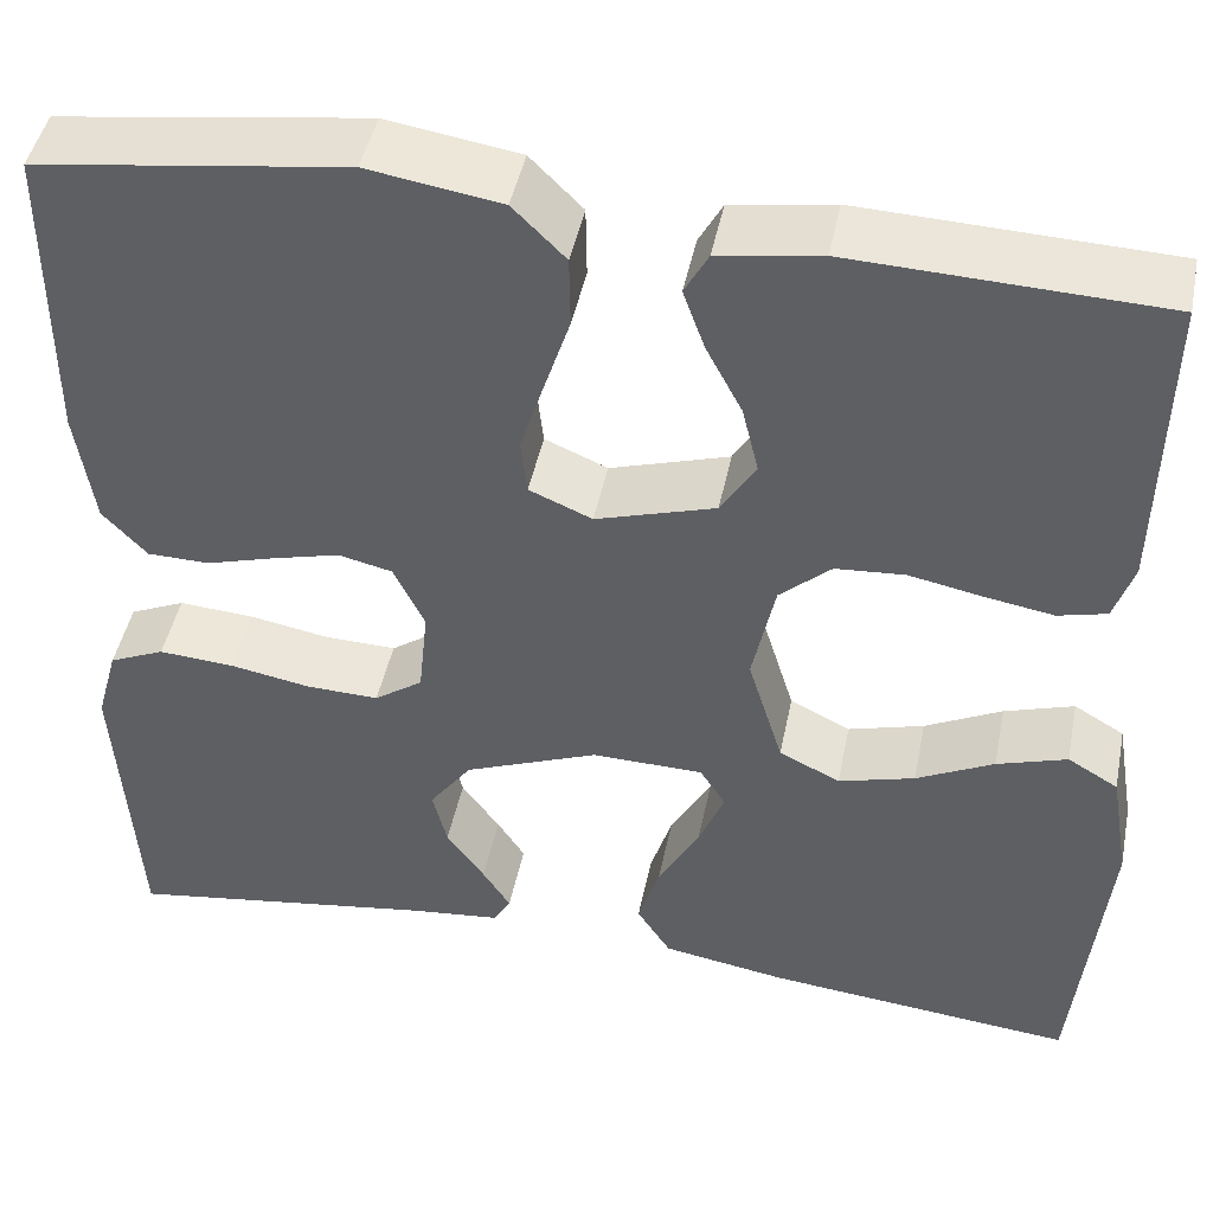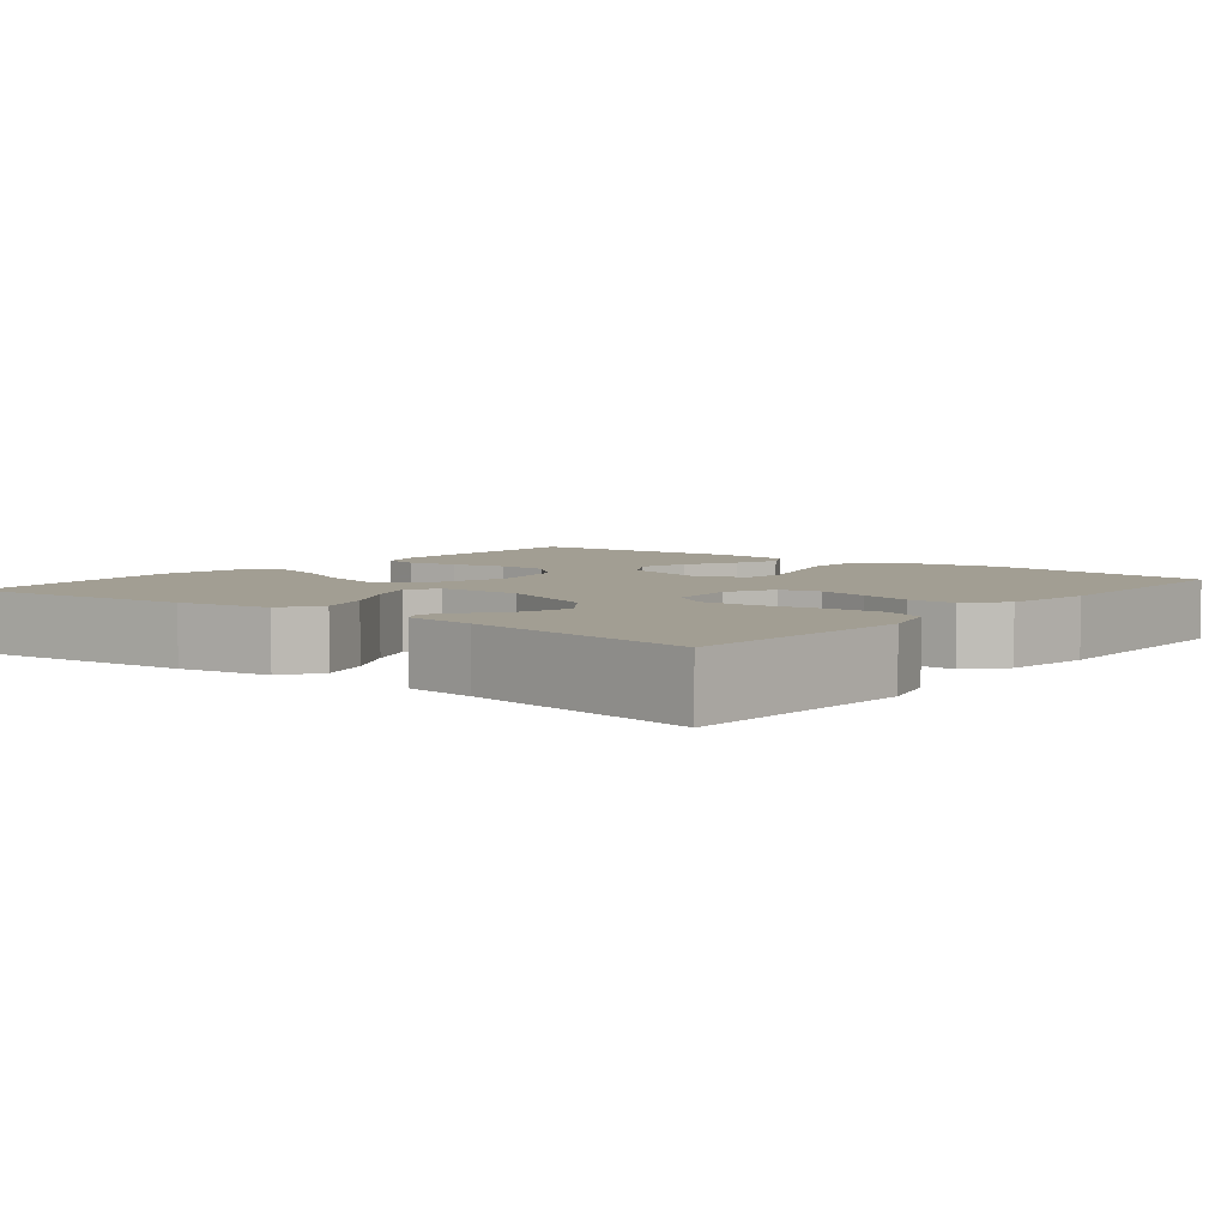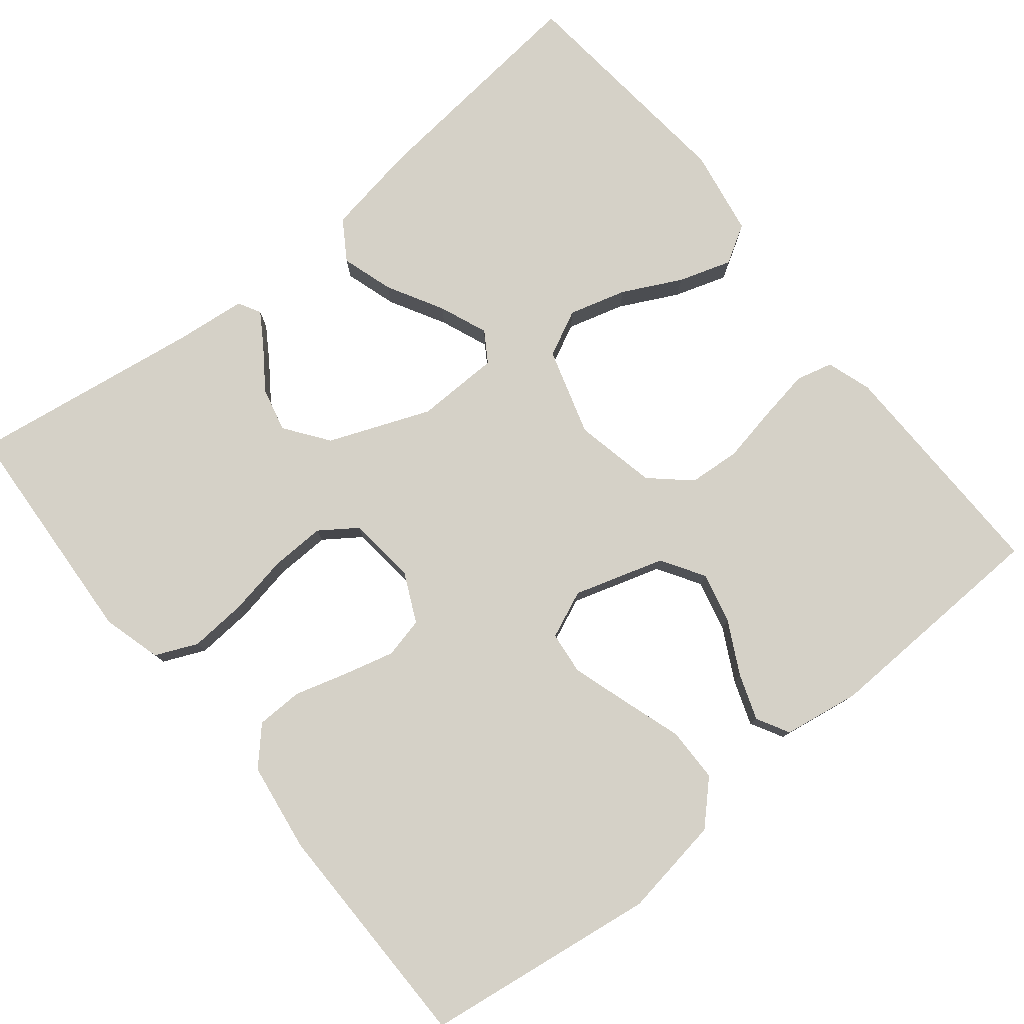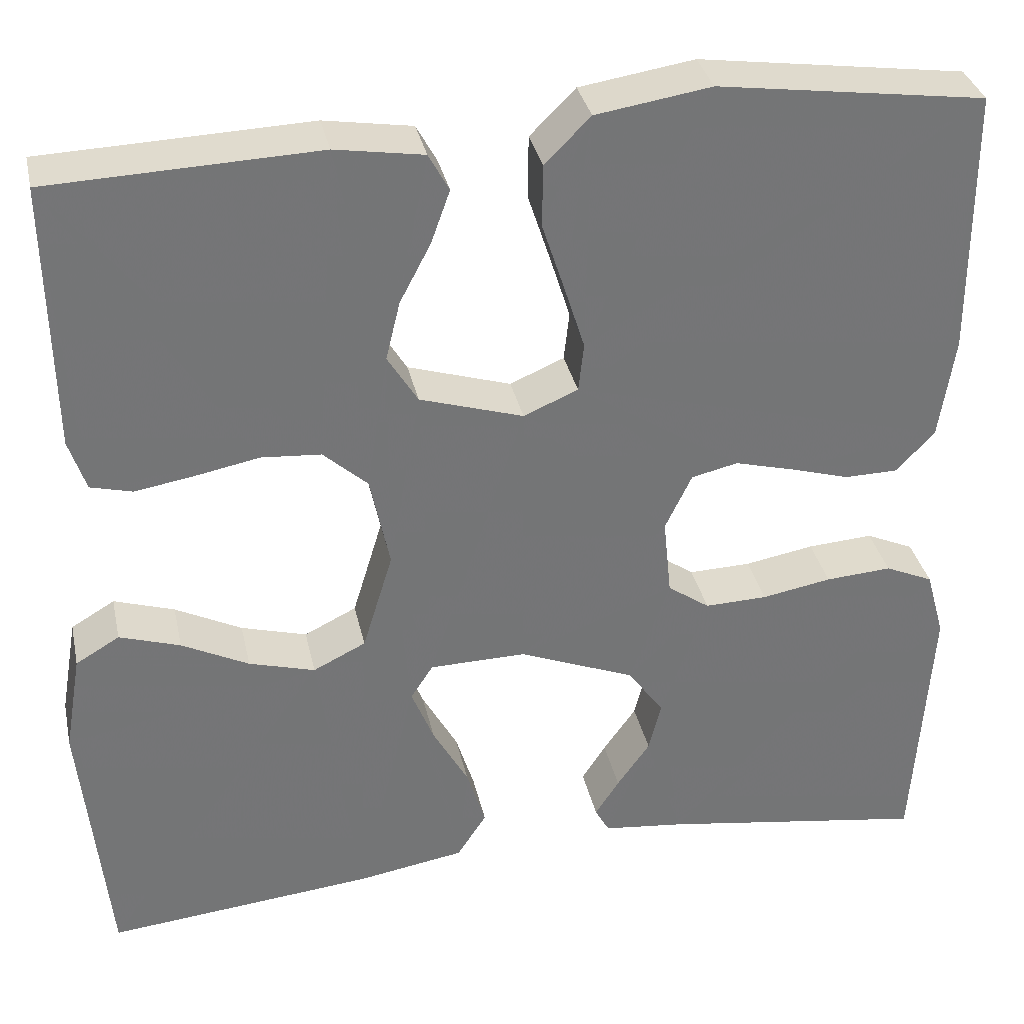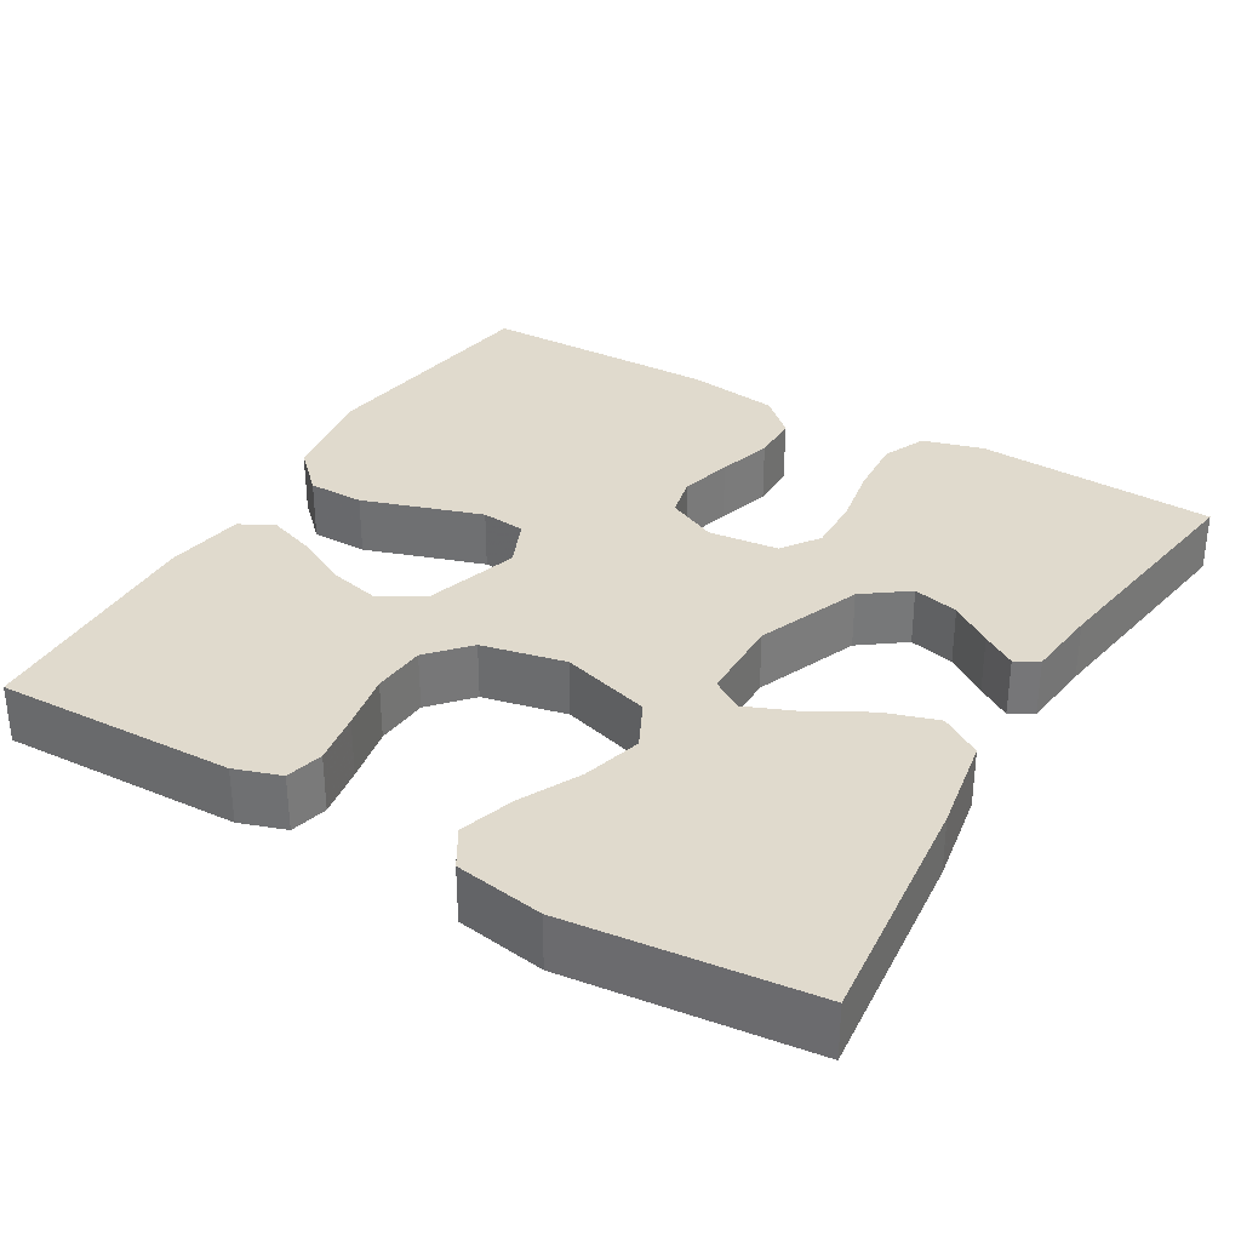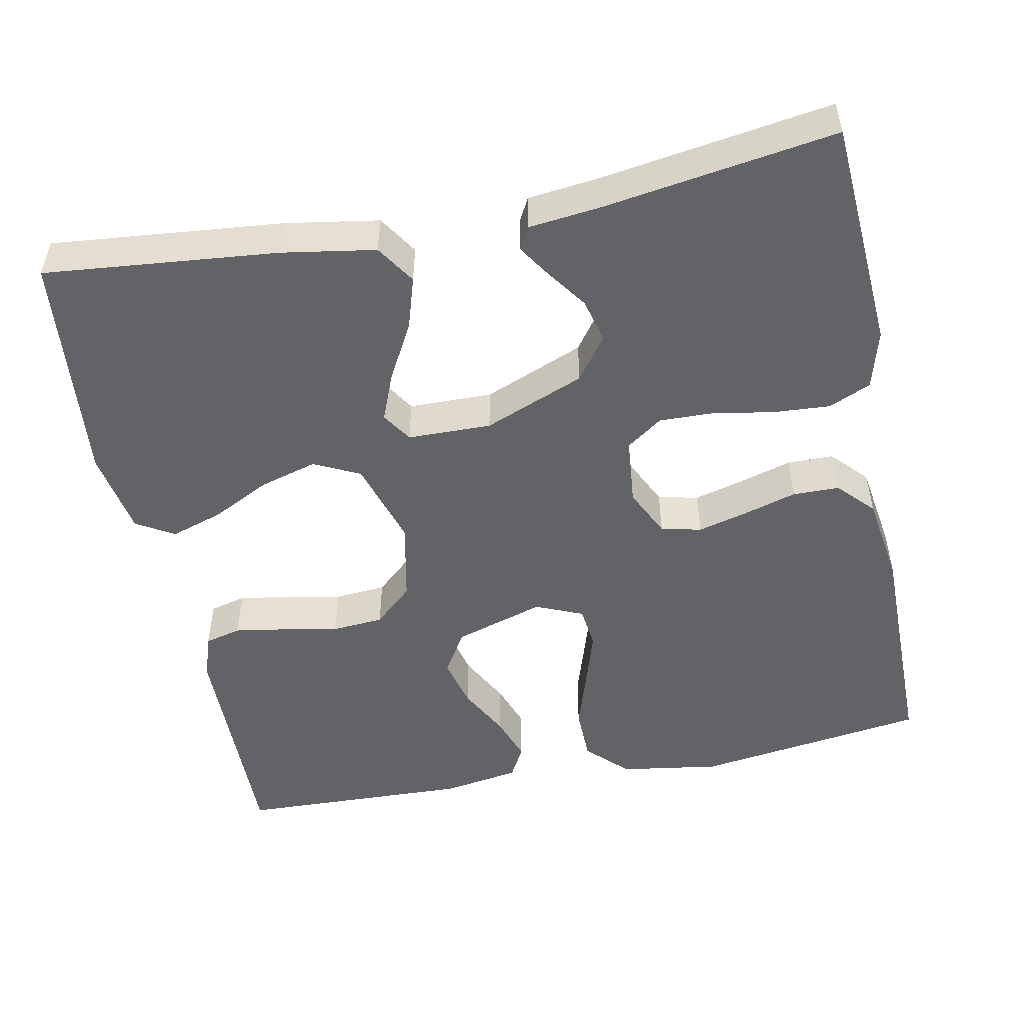
<metadata>
{"format":"obj","ext":"obj","renderer":"f3d","projection":"perspective","resolution":1024,"background":"white","views":[{"elev":45.7,"azim":11.4,"up":"+Z"},{"elev":5.1,"azim":-141.4,"up":"+Y"},{"elev":78.9,"azim":-39.0,"up":"+Y"},{"elev":33.9,"azim":167.9,"up":"+Z"},{"elev":33.0,"azim":120.3,"up":"+Y"},{"elev":-50.8,"azim":-168.6,"up":"+Y"}]}
</metadata>
<code>
v 0.5 0.07 -0.5
v 0.2 0.07 -0.47
v 0.08 0.07 -0.45
v 0.047 0.07 -0.399
v 0.068 0.07 -0.332
v 0.108 0.07 -0.26
v 0.133 0.07 -0.198
v 0.108 0.07 -0.159
v 0 0.07 -0.157
v -0.13 0.07 -0.209
v -0.171 0.07 -0.265
v -0.157 0.07 -0.322
v -0.12 0.07 -0.374
v -0.093 0.07 -0.416
v -0.109 0.07 -0.445
v -0.2 0.07 -0.455
v -0.5 0.07 -0.5
v -0.519 0.07 -0.2
v -0.498 0.07 -0.124
v -0.444 0.07 -0.1
v -0.37 0.07 -0.105
v -0.292 0.07 -0.119
v -0.222 0.07 -0.121
v -0.175 0.07 -0.088
v -0.166 0.07 0
v -0.196 0.07 0.063
v -0.248 0.07 0.075
v -0.313 0.07 0.058
v -0.381 0.07 0.038
v -0.441 0.07 0.039
v -0.484 0.07 0.085
v -0.501 0.07 0.2
v -0.5 0.07 0.5
v -0.2 0.07 0.542
v -0.071 0.07 0.522
v -0.02 0.07 0.471
v -0.019 0.07 0.401
v -0.044 0.07 0.324
v -0.067 0.07 0.251
v -0.061 0.07 0.196
v 0 0.07 0.17
v 0.116 0.07 0.206
v 0.15 0.07 0.261
v 0.134 0.07 0.327
v 0.099 0.07 0.394
v 0.078 0.07 0.453
v 0.101 0.07 0.495
v 0.2 0.07 0.511
v 0.5 0.07 0.5
v 0.495 0.07 0.2
v 0.476 0.07 0.142
v 0.429 0.07 0.13
v 0.363 0.07 0.141
v 0.291 0.07 0.155
v 0.224 0.07 0.15
v 0.174 0.07 0.105
v 0.152 0.07 0
v 0.186 0.07 -0.112
v 0.245 0.07 -0.141
v 0.319 0.07 -0.12
v 0.394 0.07 -0.082
v 0.462 0.07 -0.06
v 0.511 0.07 -0.089
v 0.53 0.07 -0.2
v 0.5 0 -0.5
v 0.2 0 -0.47
v 0.08 0 -0.45
v 0.047 0 -0.399
v 0.068 0 -0.332
v 0.108 0 -0.26
v 0.133 0 -0.198
v 0.108 0 -0.159
v 0 0 -0.157
v -0.13 0 -0.209
v -0.171 0 -0.265
v -0.157 0 -0.322
v -0.12 0 -0.374
v -0.093 0 -0.416
v -0.109 0 -0.445
v -0.2 0 -0.455
v -0.5 0 -0.5
v -0.519 0 -0.2
v -0.498 0 -0.124
v -0.444 0 -0.1
v -0.37 0 -0.105
v -0.292 0 -0.119
v -0.222 0 -0.121
v -0.175 0 -0.088
v -0.166 0 0
v -0.196 0 0.063
v -0.248 0 0.075
v -0.313 0 0.058
v -0.381 0 0.038
v -0.441 0 0.039
v -0.484 0 0.085
v -0.501 0 0.2
v -0.5 0 0.5
v -0.2 0 0.542
v -0.071 0 0.522
v -0.02 0 0.471
v -0.019 0 0.401
v -0.044 0 0.324
v -0.067 0 0.251
v -0.061 0 0.196
v 0 0 0.17
v 0.116 0 0.206
v 0.15 0 0.261
v 0.134 0 0.327
v 0.099 0 0.394
v 0.078 0 0.453
v 0.101 0 0.495
v 0.2 0 0.511
v 0.5 0 0.5
v 0.495 0 0.2
v 0.476 0 0.142
v 0.429 0 0.13
v 0.363 0 0.141
v 0.291 0 0.155
v 0.224 0 0.15
v 0.174 0 0.105
v 0.152 0 0
v 0.186 0 -0.112
v 0.245 0 -0.141
v 0.319 0 -0.12
v 0.394 0 -0.082
v 0.462 0 -0.06
v 0.511 0 -0.089
v 0.53 0 -0.2
f 60 61 62 63
f 59 60 63 64
f 51 52 53 54
f 49 50 51 54
f 49 54 55
f 48 49 55 56
f 44 45 46 47
f 43 44 47 48
f 35 36 37 38
f 35 38 39
f 34 35 39
f 33 34 39 40
f 31 32 33 40
f 28 29 30 31
f 27 28 31 40
f 19 20 21 22
f 19 22 23
f 16 17 18 19
f 16 19 23
f 12 13 14 15
f 12 15 16
f 11 12 16 23
f 3 4 5 6
f 3 6 7
f 2 3 7
f 59 64 1 2
f 58 59 2 7
f 57 58 7 8
f 43 48 56 57
f 42 43 57 8
f 41 42 8 9
f 26 27 40 41
f 25 26 41 9
f 24 25 9 10
f 10 11 23 24
f 127 126 125 124
f 128 127 124 123
f 118 117 116 115
f 118 115 114 113
f 119 118 113
f 120 119 113 112
f 111 110 109 108
f 112 111 108 107
f 102 101 100 99
f 103 102 99
f 103 99 98
f 104 103 98 97
f 104 97 96 95
f 95 94 93 92
f 104 95 92 91
f 86 85 84 83
f 87 86 83
f 83 82 81 80
f 87 83 80
f 79 78 77 76
f 80 79 76
f 87 80 76 75
f 70 69 68 67
f 71 70 67
f 71 67 66
f 66 65 128 123
f 71 66 123 122
f 72 71 122 121
f 121 120 112 107
f 72 121 107 106
f 73 72 106 105
f 105 104 91 90
f 73 105 90 89
f 74 73 89 88
f 88 87 75 74
f 1 65 66 2
f 2 66 67 3
f 3 67 68 4
f 4 68 69 5
f 5 69 70 6
f 6 70 71 7
f 7 71 72 8
f 8 72 73 9
f 9 73 74 10
f 10 74 75 11
f 11 75 76 12
f 12 76 77 13
f 13 77 78 14
f 14 78 79 15
f 15 79 80 16
f 16 80 81 17
f 17 81 82 18
f 18 82 83 19
f 19 83 84 20
f 20 84 85 21
f 21 85 86 22
f 22 86 87 23
f 23 87 88 24
f 24 88 89 25
f 25 89 90 26
f 26 90 91 27
f 27 91 92 28
f 28 92 93 29
f 29 93 94 30
f 30 94 95 31
f 31 95 96 32
f 32 96 97 33
f 33 97 98 34
f 34 98 99 35
f 35 99 100 36
f 36 100 101 37
f 37 101 102 38
f 38 102 103 39
f 39 103 104 40
f 40 104 105 41
f 41 105 106 42
f 42 106 107 43
f 43 107 108 44
f 44 108 109 45
f 45 109 110 46
f 46 110 111 47
f 47 111 112 48
f 48 112 113 49
f 49 113 114 50
f 50 114 115 51
f 51 115 116 52
f 52 116 117 53
f 53 117 118 54
f 54 118 119 55
f 55 119 120 56
f 56 120 121 57
f 57 121 122 58
f 58 122 123 59
f 59 123 124 60
f 60 124 125 61
f 61 125 126 62
f 62 126 127 63
f 63 127 128 64
f 64 128 65 1

</code>
